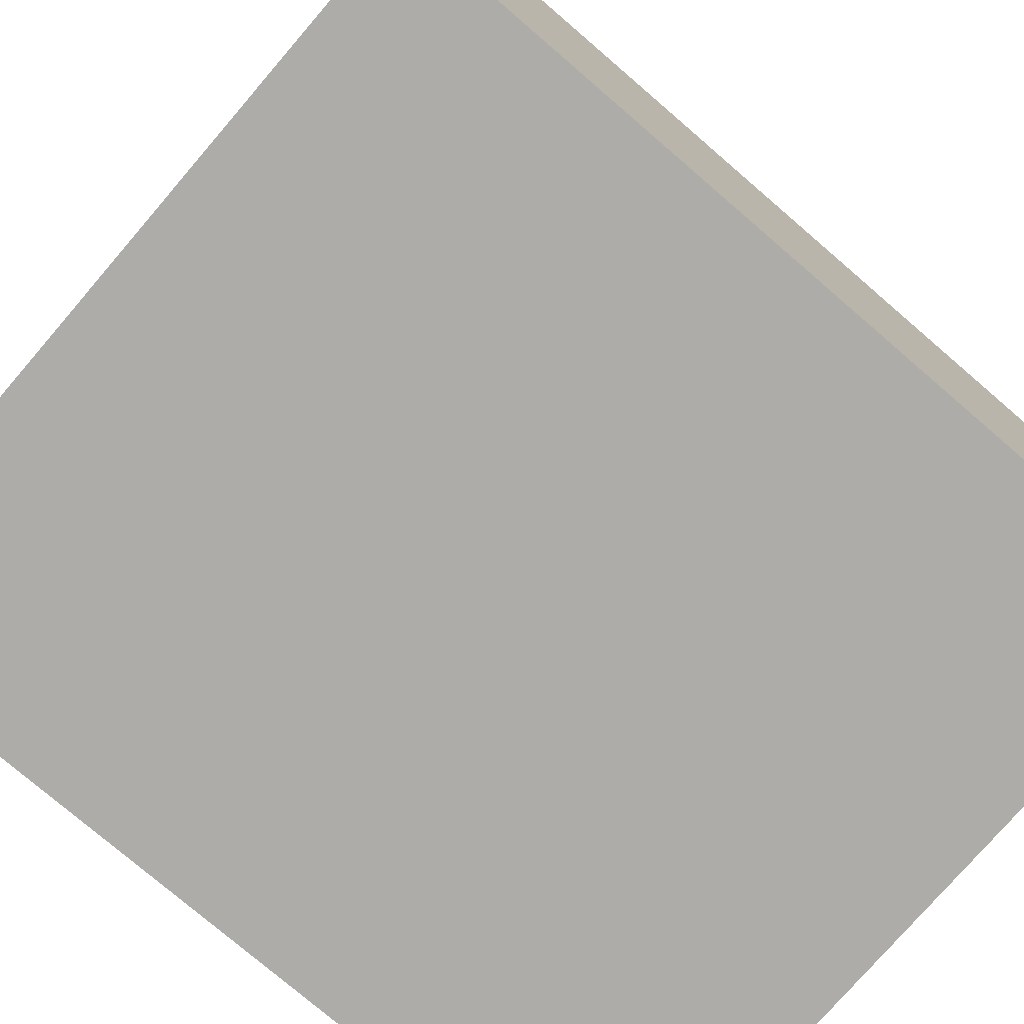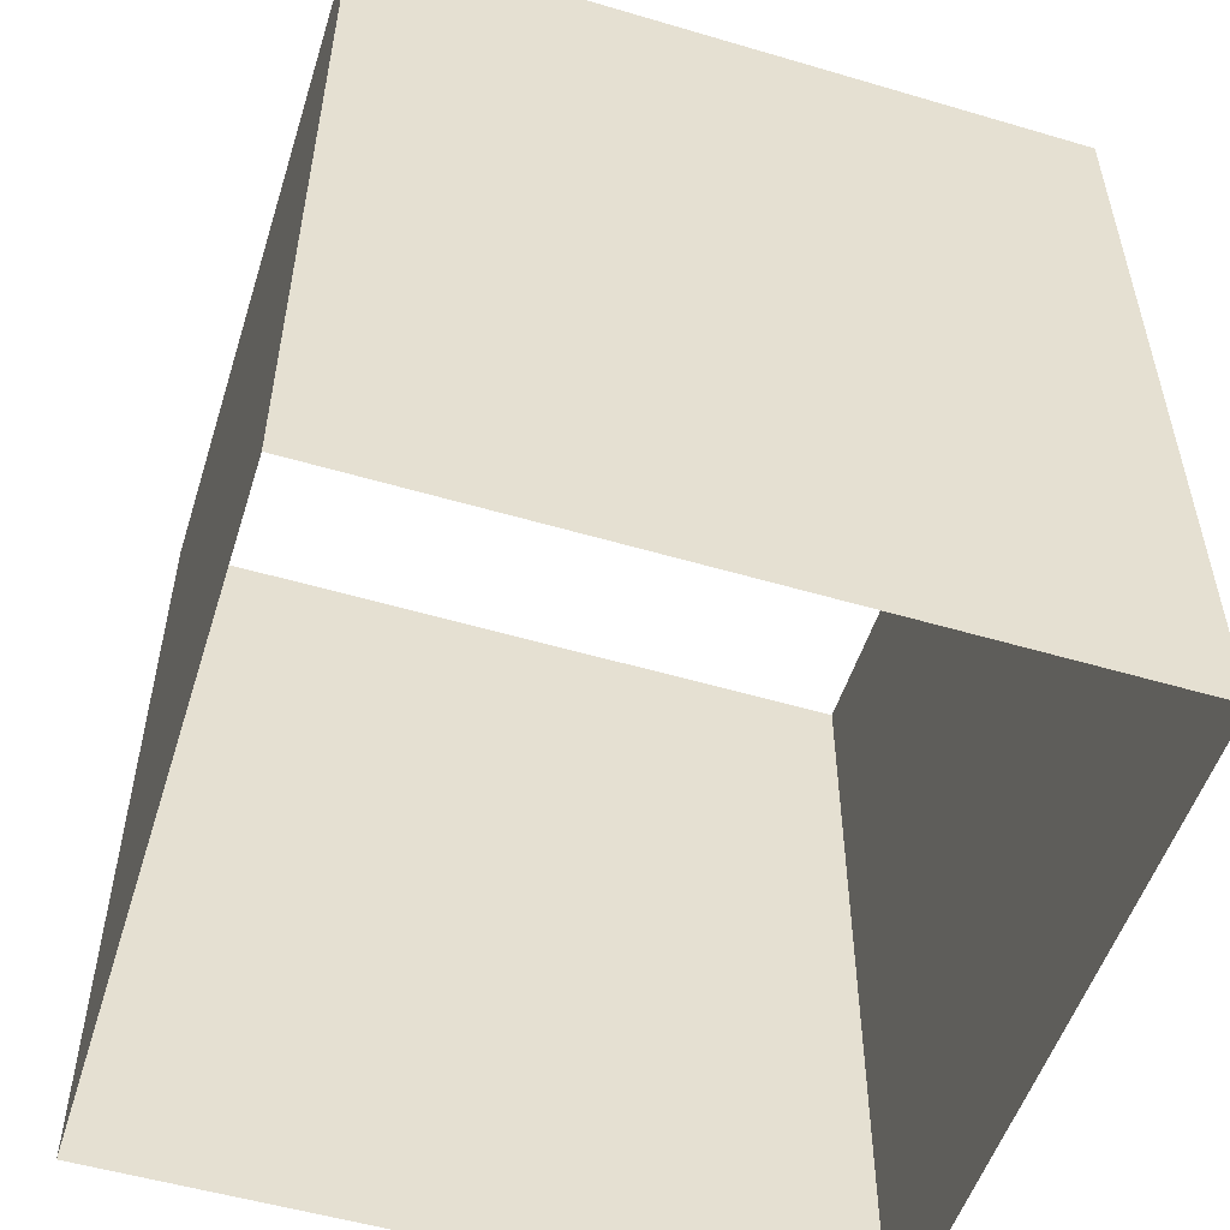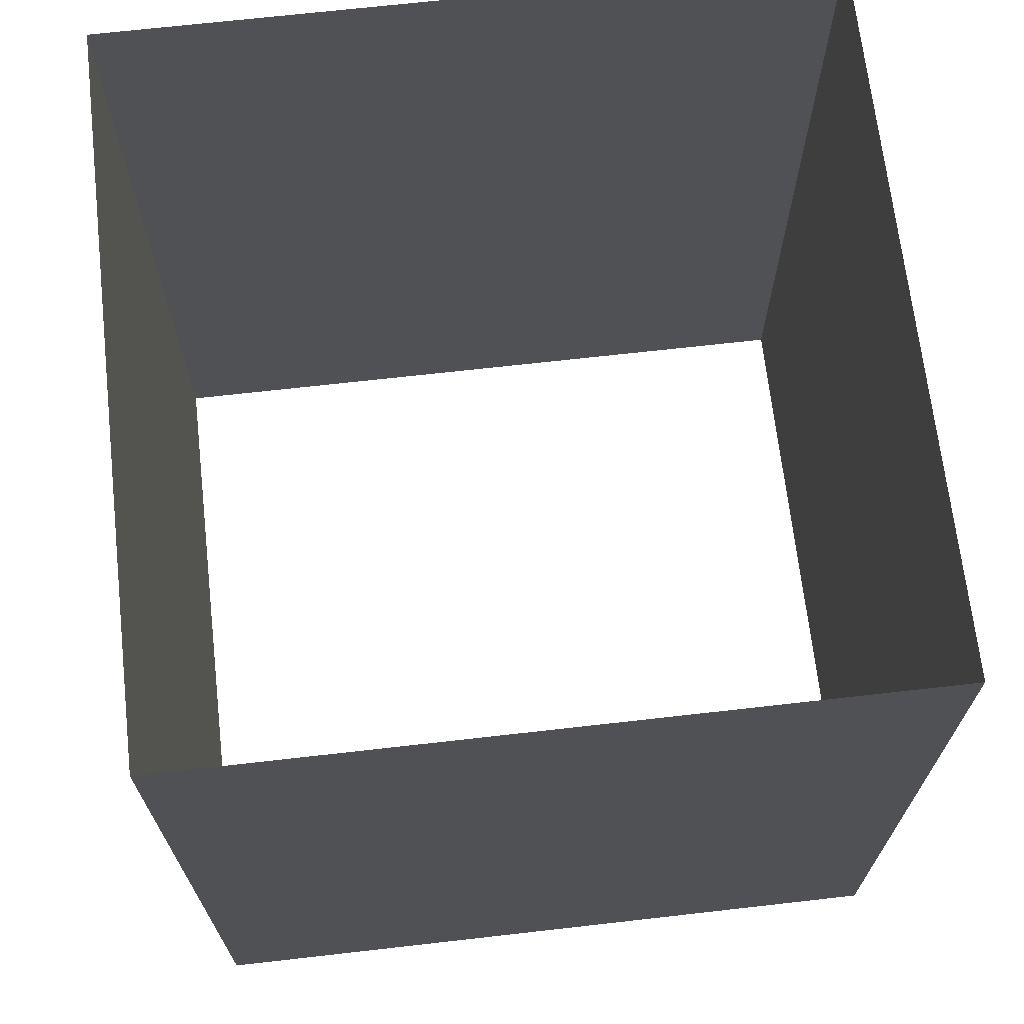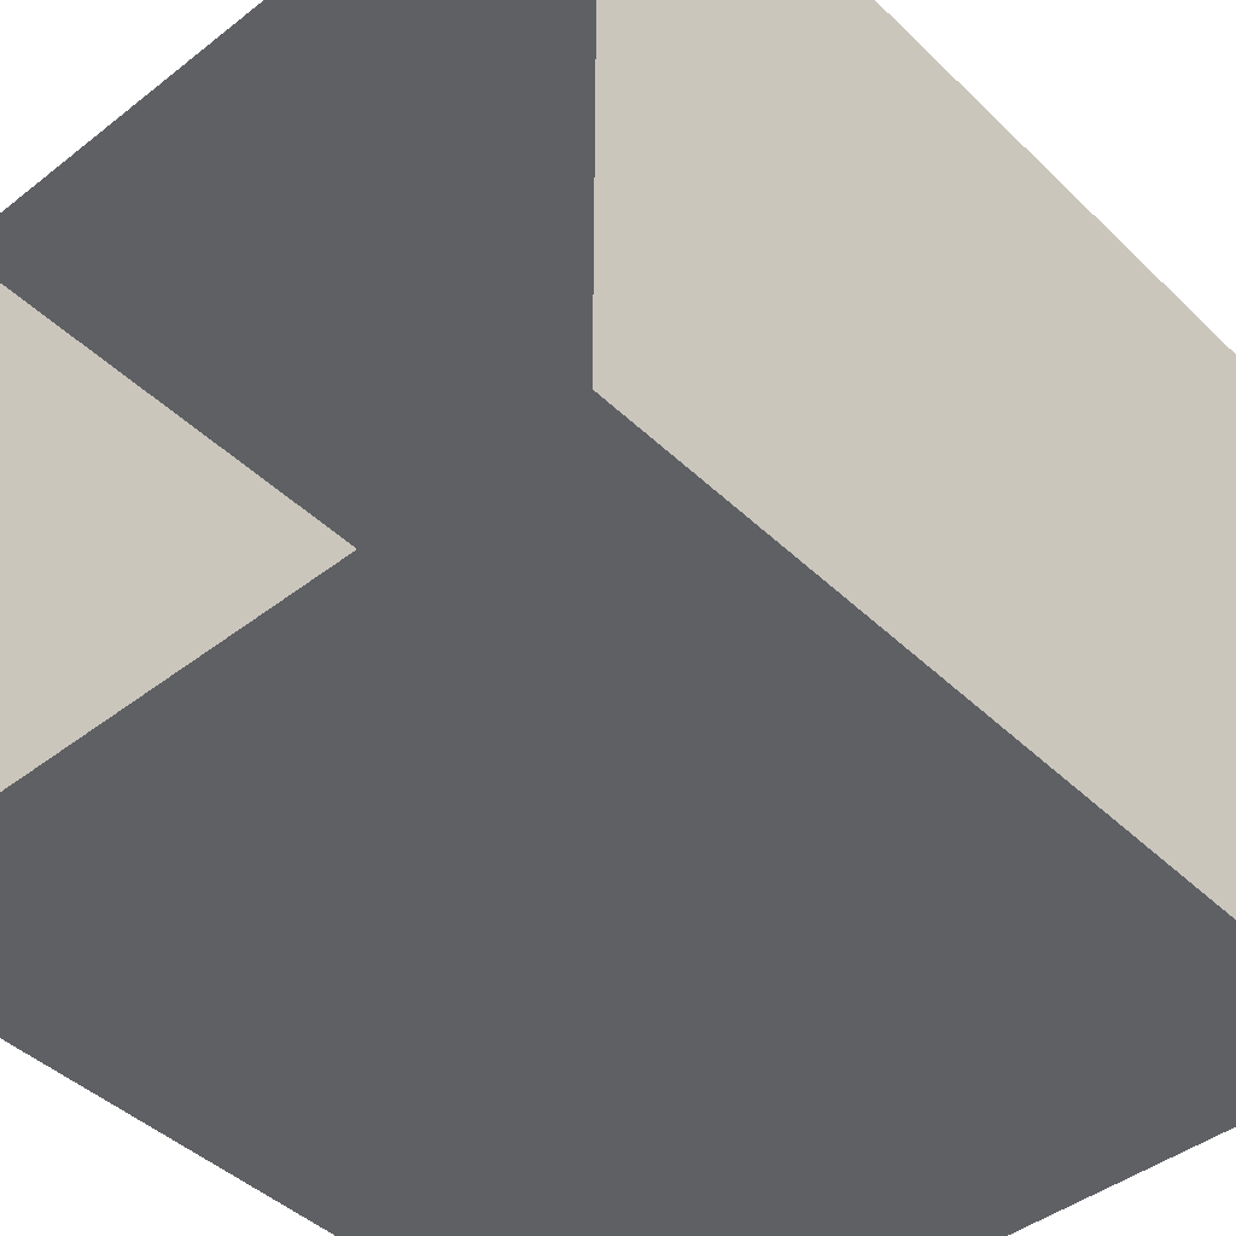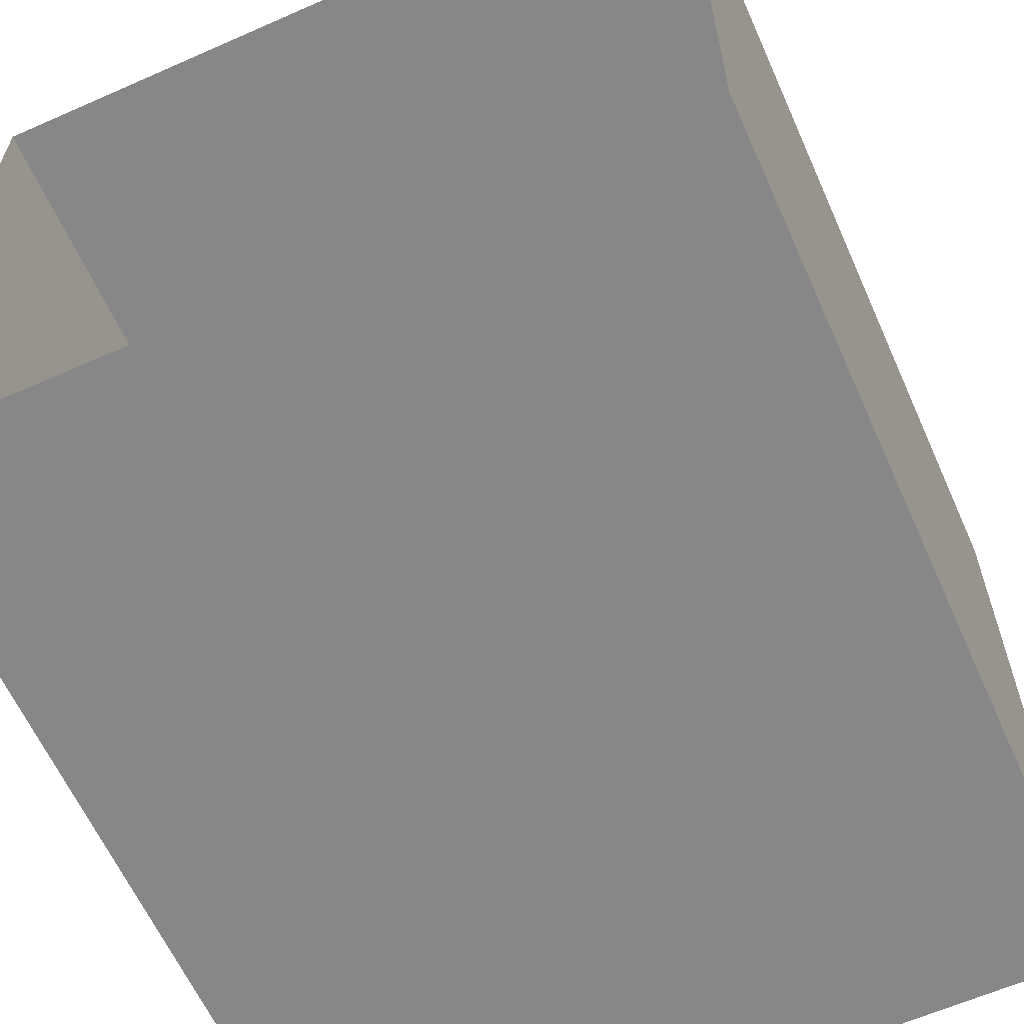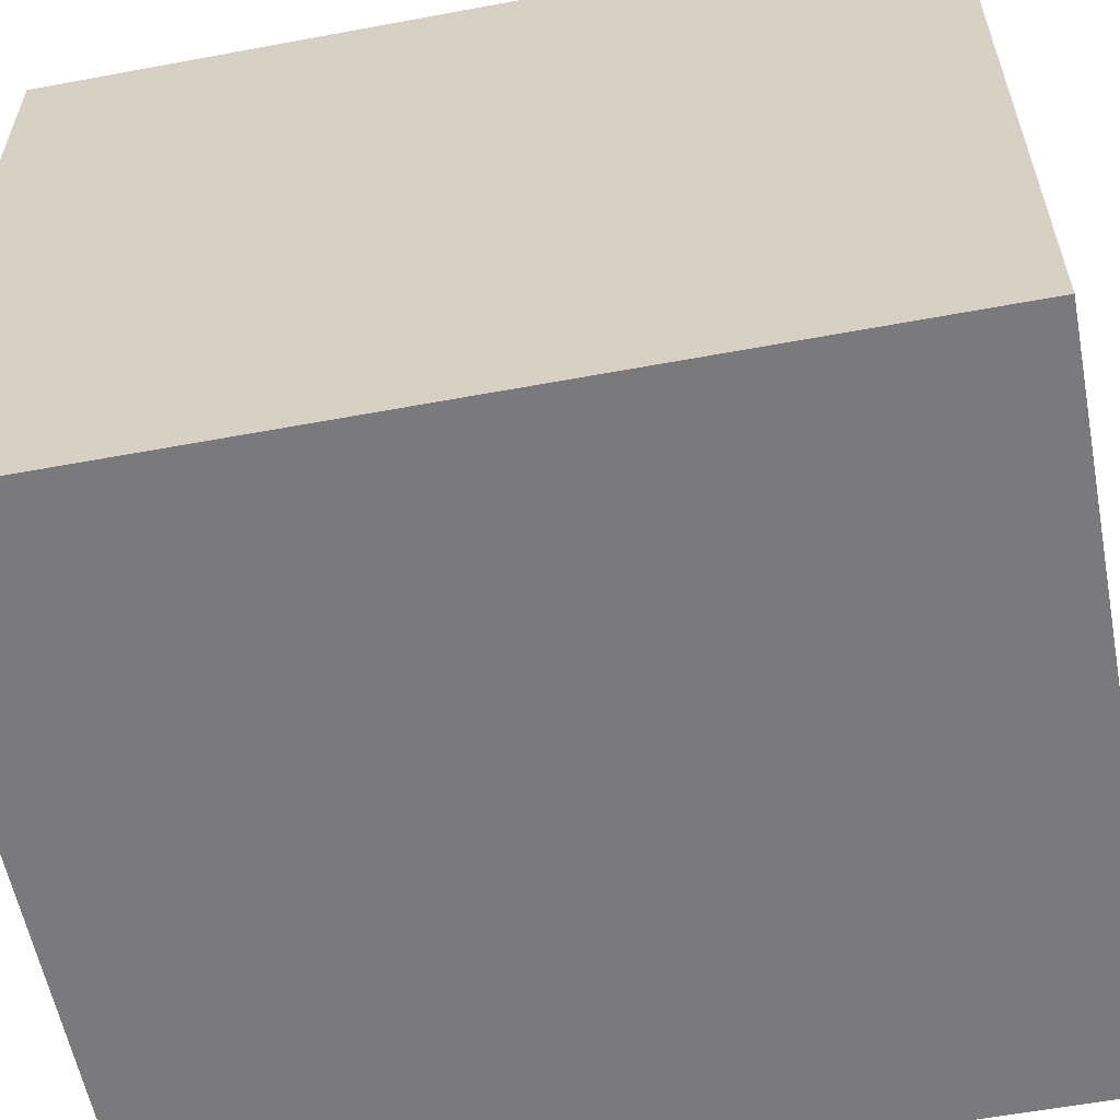
<metadata>
{"format":"obj","ext":"obj","renderer":"f3d","projection":"perspective","resolution":1024,"background":"white","views":[{"elev":-76.7,"azim":49.3,"up":"+Z"},{"elev":-53.1,"azim":-17.5,"up":"+Y"},{"elev":68.8,"azim":-6.5,"up":"+Y"},{"elev":-44.5,"azim":-137.9,"up":"+Z"},{"elev":-62.3,"azim":24.1,"up":"+Z"},{"elev":-58.2,"azim":-79.1,"up":"+Z"}]}
</metadata>
<code>
o PsRobothorShelvingUnitKallaxLarge_1
v 0.1653 -0.1856 0.2994
v 0.1653 0.2003 0.2994
v -0.1651 0.2003 0.2994
v -0.1651 -0.1856 0.2994
v 0.1656 0.1999 0.6297
v -0.1654 0.1999 0.6297
v 0.1656 -0.1852 0.6297
v -0.1654 -0.1852 0.6297
f 1 2 3 4
f 6 5 7 8
f 4 3 6 8
f 2 1 7 5

</code>
